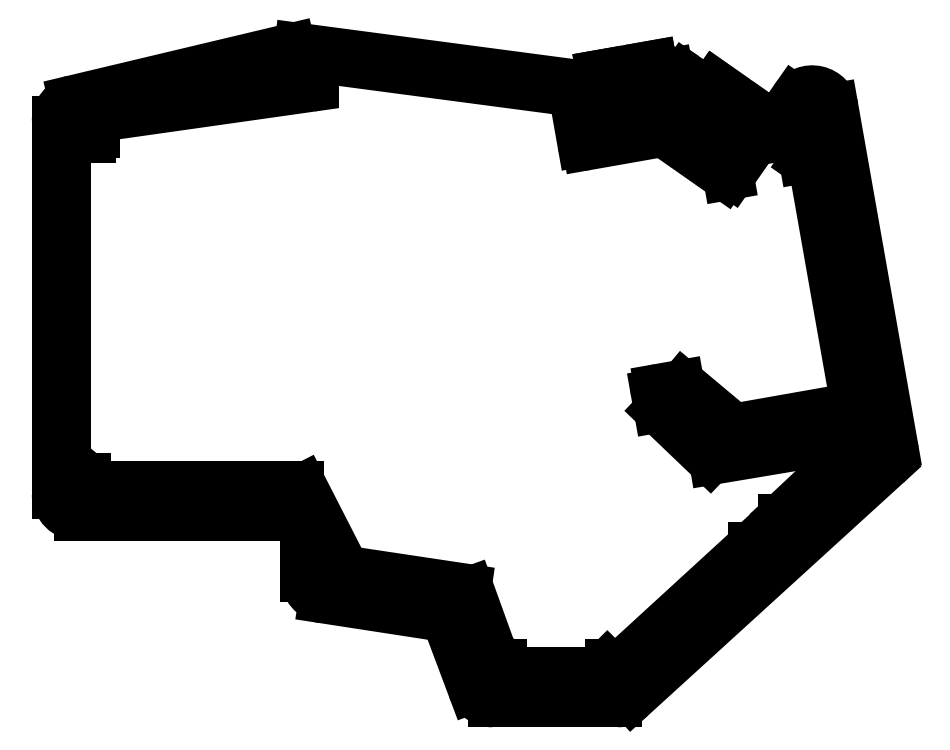
<metadata>
{"format":"dxf","ext":"dxf","renderer":"ezdxf+matplotlib","layout":"modelspace","background":"white","min_lineweight":24,"dpi":150}
</metadata>
<code>
0
SECTION
2
ENTITIES
0
CIRCLE
8
0
10
0.04286
20
0.02619
30
0
40
0.00225
0
CIRCLE
8
0
10
-0.007144
20
0.01429
30
0
40
0.00225
0
CIRCLE
8
0
10
-0.007144
20
-0.07144
30
0
40
0.00225
0
CIRCLE
8
0
10
0.05001
20
-0.09049
30
0
40
0.00225
0
CIRCLE
8
0
10
0.08811
20
-0.1143
30
0
40
0.00225
0
CIRCLE
8
0
10
0.1167
20
-0.1143
30
0
40
0.00225
0
CIRCLE
8
0
10
0.1752
20
-0.06099
30
0
40
0.00225
0
CIRCLE
8
0
10
0.1615
20
0.01639
30
0
40
0.00225
0
CIRCLE
8
0
10
0.1294
20
0.0204
30
0
40
0.00225
0
CIRCLE
8
0
10
0.1111
20
0.01717
30
0
40
0.00225
0
CIRCLE
8
0
10
0.1298
20
-0.05001
30
0
40
0.00225
0
LINE
8
0
10
0.1102
20
0.02233
30
0
11
0.04352
21
0.03115
31
0
0
ARC
8
0
10
0.1109
20
0.02729
30
0
40
0.005
50
262.5
51
280
0
LINE
8
0
10
0.1135
20
0.02267
30
0
11
0.1118
21
0.02236
31
0
0
LINE
8
0
10
0.1146
20
0.02287
30
0
11
0.1135
21
0.02267
31
0
0
LINE
8
0
10
0.1146
20
0.02287
30
0
11
0.124
21
0.02452
31
0
0
LINE
8
0
10
0.1252
20
0.02473
30
0
11
0.124
21
0.02452
31
0
0
LINE
8
0
10
0.1285
20
0.02532
30
0
11
0.1252
21
0.02473
31
0
0
ARC
8
0
10
0.1294
20
0.0204
30
0
40
0.005
50
55
51
100
0
LINE
8
0
10
0.1379
20
0.02053
30
0
11
0.1323
21
0.02449
31
0
0
LINE
8
0
10
0.1475
20
0.01381
30
0
11
0.1379
21
0.02053
31
0
0
ARC
8
0
10
0.1504
20
0.01791
30
0
40
0.005
50
235
51
237.1
0
ARC
8
0
10
0.1504
20
0.01791
30
0
40
0.005
50
237.1
51
325
0
LINE
8
0
10
0.1574
20
0.01926
30
0
11
0.1545
21
0.01504
31
0
0
ARC
8
0
10
0.1615
20
0.01639
30
0
40
0.005
50
10
51
145
0
LINE
8
0
10
0.1801
20
-0.06013
30
0
11
0.1665
21
0.01726
31
0
0
ARC
8
0
10
0.1752
20
-0.06099
30
0
40
0.005
50
-47.66
51
10
0
LINE
8
0
10
0.12
20
-0.118
30
0
11
0.1785
21
-0.06469
31
0
0
ARC
8
0
10
0.1167
20
-0.1143
30
0
40
0.005
50
-90
51
-47.66
0
LINE
8
0
10
0.08811
20
-0.1193
30
0
11
0.1167
21
-0.1193
31
0
0
ARC
8
0
10
0.08811
20
-0.1143
30
0
40
0.005
50
-159.4
51
-90
0
LINE
8
0
10
0.07834
20
-0.1025
30
0
11
0.08342
21
-0.1161
31
0
0
ARC
8
0
10
0.07366
20
-0.1042
30
0
40
0.005
50
20.56
51
81.25
0
LINE
8
0
10
0.04925
20
-0.09543
30
0
11
0.07442
21
-0.0993
31
0
0
ARC
8
0
10
0.05001
20
-0.09049
30
0
40
0.005
50
-180
51
-98.75
0
LINE
8
0
10
0.04501
20
-0.08144
30
0
11
0.04501
21
-0.09049
31
0
0
ARC
8
0
10
0.04001
20
-0.08144
30
0
40
0.005
50
0
51
90
0
LINE
8
0
10
-0.007144
20
-0.07644
30
0
11
0.04001
21
-0.07644
31
0
0
ARC
8
0
10
-0.007144
20
-0.07144
30
0
40
0.005
50
-180
51
-90
0
LINE
8
0
10
-0.01214
20
0.01429
30
0
11
-0.01214
21
-0.07144
31
0
0
ARC
8
0
10
-0.007144
20
0.01429
30
0
40
0.005
50
103.4
51
180
0
LINE
8
0
10
0.0417
20
0.03106
30
0
11
-0.008302
21
0.01915
31
0
0
ARC
8
0
10
0.04286
20
0.02619
30
0
40
0.005
50
82.47
51
103.4
0
LINE
8
0
10
0.1059
20
0.02118
30
0
11
0.04814
21
0.0288
31
0
0
ARC
8
0
10
0.1057
20
0.02019
30
0
40
0.001
50
10
51
82.48
0
LINE
8
0
10
0.1086
20
0.009577
30
0
11
0.1067
21
0.02036
31
0
0
ARC
8
0
10
0.1096
20
0.009751
30
0
40
0.001
50
190
51
280
0
LINE
8
0
10
0.1269
20
0.01179
30
0
11
0.1098
21
0.008766
31
0
0
ARC
8
0
10
0.1271
20
0.01081
30
0
40
0.001
50
55
51
100
0
LINE
8
0
10
0.1414
20
0.002058
30
0
11
0.1277
21
0.01163
31
0
0
ARC
8
0
10
0.1419
20
0.002877
30
0
40
0.001
50
235
51
280
0
LINE
8
0
10
0.1423
20
0.001936
30
0
11
0.1421
21
0.001892
31
0
0
ARC
8
0
10
0.1422
20
0.00292
30
0
40
0.001
50
280
51
325
0
LINE
8
0
10
0.1479
20
0.009392
30
0
11
0.143
21
0.002347
31
0
0
ARC
8
0
10
0.1487
20
0.008819
30
0
40
0.001
50
100
51
145
0
LINE
8
0
10
0.1576
20
0.01139
30
0
11
0.1486
21
0.009803
31
0
0
ARC
8
0
10
0.1578
20
0.01041
30
0
40
0.001
50
10
51
100
0
LINE
8
0
10
0.1596
20
0.005768
30
0
11
0.1587
21
0.01058
31
0
0
ARC
8
0
10
0.1606
20
0.005941
30
0
40
0.001
50
190
51
235
0
LINE
8
0
10
0.1615
20
0.004052
30
0
11
0.16
21
0.005122
31
0
0
ARC
8
0
10
0.161
20
0.003233
30
0
40
0.001
50
10
51
55
0
LINE
8
0
10
0.171
20
-0.04781
30
0
11
0.1619
21
0.003407
31
0
0
ARC
8
0
10
0.17
20
-0.04798
30
0
40
0.001
50
-32.88
51
10
0
LINE
8
0
10
0.1688
20
-0.05158
30
0
11
0.1708
21
-0.04853
31
0
0
ARC
8
0
10
0.168
20
-0.05104
30
0
40
0.001
50
-80
51
-32.88
0
LINE
8
0
10
0.144
20
-0.05629
30
0
11
0.1682
21
-0.05202
31
0
0
ARC
8
0
10
0.1438
20
-0.05531
30
0
40
0.001
50
-129.9
51
-80
0
LINE
8
0
10
0.1319
20
-0.04661
30
0
11
0.1432
21
-0.05607
31
0
0
ARC
8
0
10
0.1312
20
-0.04737
30
0
40
0.001
50
50.07
51
100
0
LINE
8
0
10
0.1264
20
-0.0472
30
0
11
0.131
21
-0.04639
31
0
0
ARC
8
0
10
0.1266
20
-0.04819
30
0
40
0.001
50
100
51
190
0
LINE
8
0
10
0.1262
20
-0.05156
30
0
11
0.1256
21
-0.04836
31
0
0
ARC
8
0
10
0.1272
20
-0.05139
30
0
40
0.001
50
190
51
226.3
0
LINE
8
0
10
0.1381
20
-0.06322
30
0
11
0.1265
21
-0.05211
31
0
0
ARC
8
0
10
0.1388
20
-0.06249
30
0
40
0.001
50
226.3
51
279.5
0
LINE
8
0
10
0.1599
20
-0.05997
30
0
11
0.1389
21
-0.06348
31
0
0
ARC
8
0
10
0.16
20
-0.06096
30
0
40
0.001
50
90
51
99.51
0
LINE
8
0
10
0.1682
20
-0.05996
30
0
11
0.16
21
-0.05996
31
0
0
ARC
8
0
10
0.1682
20
-0.06096
30
0
40
0.001
50
0
51
90
0
LINE
8
0
10
0.1692
20
-0.06763
30
0
11
0.1692
21
-0.06096
31
0
0
ARC
8
0
10
0.1682
20
-0.06763
30
0
40
0.001
50
-90
51
-7.888e-13
0
LINE
8
0
10
0.1639
20
-0.06863
30
0
11
0.1682
21
-0.06863
31
0
0
ARC
8
0
10
0.1639
20
-0.06963
30
0
40
0.001
50
90
51
133.2
0
LINE
8
0
10
0.1552
20
-0.07634
30
0
11
0.1632
21
-0.0689
31
0
0
ARC
8
0
10
0.1559
20
-0.07707
30
0
40
0.001
50
133.2
51
180
0
LINE
8
0
10
0.1549
20
-0.08249
30
0
11
0.1549
21
-0.07707
31
0
0
ARC
8
0
10
0.1539
20
-0.08249
30
0
40
0.001
50
-90
51
-9.542e-12
0
LINE
8
0
10
0.148
20
-0.08349
30
0
11
0.1539
21
-0.08349
31
0
0
ARC
8
0
10
0.148
20
-0.08449
30
0
40
0.001
50
90
51
132.5
0
LINE
8
0
10
0.1184
20
-0.1103
30
0
11
0.1474
21
-0.08375
31
0
0
ARC
8
0
10
0.1177
20
-0.1095
30
0
40
0.001
50
-90
51
-47.51
0
LINE
8
0
10
0.1151
20
-0.1105
30
0
11
0.1177
21
-0.1105
31
0
0
ARC
8
0
10
0.1151
20
-0.1115
30
0
40
0.001
50
90
51
135
0
LINE
8
0
10
0.1131
20
-0.1121
30
0
11
0.1144
21
-0.1108
31
0
0
ARC
8
0
10
0.1124
20
-0.1114
30
0
40
0.001
50
-90
51
-45
0
LINE
8
0
10
0.09296
20
-0.1124
30
0
11
0.1124
21
-0.1124
31
0
0
ARC
8
0
10
0.09296
20
-0.1114
30
0
40
0.001
50
-135
51
-90
0
LINE
8
0
10
0.09094
20
-0.1108
30
0
11
0.09226
21
-0.1121
31
0
0
ARC
8
0
10
0.09023
20
-0.1115
30
0
40
0.001
50
45
51
90
0
LINE
8
0
10
0.08954
20
-0.1105
30
0
11
0.09023
21
-0.1105
31
0
0
ARC
8
0
10
0.08953
20
-0.1095
30
0
40
0.001
50
-160.1
51
-90
0
LINE
8
0
10
0.08281
20
-0.09385
30
0
11
0.08859
21
-0.1099
31
0
0
ARC
8
0
10
0.08187
20
-0.09419
30
0
40
0.001
50
19.86
51
81.47
0
LINE
8
0
10
0.05462
20
-0.0891
30
0
11
0.08202
21
-0.0932
31
0
0
ARC
8
0
10
0.05477
20
-0.08811
30
0
40
0.001
50
-152.9
51
-98.53
0
LINE
8
0
10
0.04443
20
-0.07012
30
0
11
0.05388
21
-0.08856
31
0
0
ARC
8
0
10
0.04354
20
-0.07058
30
0
40
0.001
50
27.12
51
90
0
LINE
8
0
10
-0.002381
20
-0.06958
30
0
11
0.04354
21
-0.06958
31
0
0
ARC
8
0
10
-0.002381
20
-0.06858
30
0
40
0.001
50
-128.7
51
-90
0
LINE
8
0
10
-0.004839
20
-0.06789
30
0
11
-0.003006
21
-0.06936
31
0
0
ARC
8
0
10
-0.005464
20
-0.06867
30
0
40
0.001
50
51.34
51
90
0
LINE
8
0
10
-0.009049
20
-0.06767
30
0
11
-0.005464
21
-0.06767
31
0
0
ARC
8
0
10
-0.009049
20
-0.06667
30
0
40
0.001
50
-180
51
-90
0
LINE
8
0
10
-0.01005
20
0.009525
30
0
11
-0.01005
21
-0.06667
31
0
0
ARC
8
0
10
-0.009049
20
0.009525
30
0
40
0.001
50
90
51
180
0
LINE
8
0
10
-0.004381
20
0.01052
30
0
11
-0.009049
21
0.01052
31
0
0
ARC
8
0
10
-0.004381
20
0.01153
30
0
40
0.001
50
-90
51
0
0
LINE
8
0
10
-0.003381
20
0.01429
30
0
11
-0.003381
21
0.01153
31
0
0
ARC
8
0
10
-0.002381
20
0.01429
30
0
40
0.001
50
98.07
51
180
0
LINE
8
0
10
0.04615
20
0.02218
30
0
11
-0.002522
21
0.01528
31
0
0
ARC
8
0
10
0.04601
20
0.02317
30
0
40
0.001
50
278.1
51
360
0
LINE
8
0
10
0.04701
20
0.02781
30
0
11
0.04701
21
0.02317
31
0
0
ARC
8
0
10
0.04801
20
0.02781
30
0
40
0.001
50
82.48
51
180
0
CIRCLE
8
0
10
0.163
20
0.007583
30
0
40
0.00225
0
CIRCLE
8
0
10
0.14
20
-0.05861
30
0
40
0.00225
0
CIRCLE
8
0
10
0.1736
20
-0.05269
30
0
40
0.00225
0
ARC
8
0
10
0.1451
20
-0.05883
30
0
40
0.001
50
100
51
190
0
LINE
8
0
10
0.1443
20
-0.05989
30
0
11
0.1441
21
-0.059
31
0
0
ARC
8
0
10
0.1453
20
-0.05972
30
0
40
0.001
50
190
51
280
0
LINE
8
0
10
0.1693
20
-0.0565
30
0
11
0.1454
21
-0.0607
31
0
0
ARC
8
0
10
0.1691
20
-0.05551
30
0
40
0.001
50
-80
51
10
0
LINE
8
0
10
0.1699
20
-0.05445
30
0
11
0.1701
21
-0.05534
31
0
0
ARC
8
0
10
0.1689
20
-0.05463
30
0
40
0.001
50
10
51
100
0
LINE
8
0
10
0.1449
20
-0.05784
30
0
11
0.1688
21
-0.05364
31
0
0
LINE
8
0
10
0.116
20
0.015
30
0
11
0.1146
21
0.02287
31
0
0
LINE
8
0
10
0.1254
20
0.01664
30
0
11
0.116
21
0.015
31
0
0
LINE
8
0
10
0.124
20
0.02452
30
0
11
0.1254
21
0.01664
31
0
0
LINE
8
0
10
0.113
20
0.02503
30
0
11
0.1248
21
0.0271
31
0
0
LINE
8
0
10
0.1135
20
0.02267
30
0
11
0.113
21
0.02503
31
0
0
LINE
8
0
10
0.1153
20
0.01242
30
0
11
0.1135
21
0.02267
31
0
0
LINE
8
0
10
0.127
20
0.01449
30
0
11
0.1153
21
0.01242
31
0
0
LINE
8
0
10
0.1252
20
0.02473
30
0
11
0.127
21
0.01449
31
0
0
LINE
8
0
10
0.1248
20
0.0271
30
0
11
0.1252
21
0.02473
31
0
0
LINE
8
0
10
0.1389
20
0.01984
30
0
11
0.1467
21
0.01439
31
0
0
LINE
8
0
10
0.1343
20
0.01329
30
0
11
0.1389
21
0.01984
31
0
0
LINE
8
0
10
0.1421
20
0.007839
30
0
11
0.1343
21
0.01329
31
0
0
LINE
8
0
10
0.1467
20
0.01439
30
0
11
0.1421
21
0.007839
31
0
0
LINE
8
0
10
0.1393
20
0.0225
30
0
11
0.149
21
0.01567
31
0
0
LINE
8
0
10
0.1379
20
0.02053
30
0
11
0.1393
21
0.0225
31
0
0
LINE
8
0
10
0.1319
20
0.01201
30
0
11
0.1379
21
0.02053
31
0
0
LINE
8
0
10
0.1417
20
0.005184
30
0
11
0.1319
21
0.01201
31
0
0
LINE
8
0
10
0.1477
20
0.01371
30
0
11
0.1417
21
0.005184
31
0
0
LINE
8
0
10
0.149
20
0.01567
30
0
11
0.1477
21
0.01371
31
0
0
ARC
8
0
10
0.01441
20
-0.07344
30
0
40
0.0015
50
270
51
360
0
LINE
8
0
10
0.01591
20
-0.07244
30
0
11
0.01591
21
-0.07344
31
0
0
ARC
8
0
10
0.01441
20
-0.07244
30
0
40
0.0015
50
0
51
90
0
LINE
8
0
10
0.009406
20
-0.07094
30
0
11
0.01441
21
-0.07094
31
0
0
ARC
8
0
10
0.009406
20
-0.07244
30
0
40
0.0015
50
90
51
180
0
LINE
8
0
10
0.007906
20
-0.07344
30
0
11
0.007906
21
-0.07244
31
0
0
ARC
8
0
10
0.009406
20
-0.07344
30
0
40
0.0015
50
180
51
270
0
LINE
8
0
10
0.01441
20
-0.07494
30
0
11
0.009406
21
-0.07494
31
0
0
ARC
8
0
10
0.03346
20
-0.07344
30
0
40
0.0015
50
270
51
360
0
LINE
8
0
10
0.03496
20
-0.07244
30
0
11
0.03496
21
-0.07344
31
0
0
ARC
8
0
10
0.03346
20
-0.07244
30
0
40
0.0015
50
0
51
90
0
LINE
8
0
10
0.02846
20
-0.07094
30
0
11
0.03346
21
-0.07094
31
0
0
ARC
8
0
10
0.02846
20
-0.07244
30
0
40
0.0015
50
90
51
180
0
LINE
8
0
10
0.02696
20
-0.07344
30
0
11
0.02696
21
-0.07244
31
0
0
ARC
8
0
10
0.02846
20
-0.07344
30
0
40
0.0015
50
180
51
270
0
LINE
8
0
10
0.03346
20
-0.07494
30
0
11
0.02846
21
-0.07494
31
0
0
ARC
8
0
10
0.06765
20
-0.09523
30
0
40
0.0015
50
261.3
51
351.3
0
LINE
8
0
10
0.06929
20
-0.09447
30
0
11
0.06913
21
-0.09545
31
0
0
ARC
8
0
10
0.0678
20
-0.09424
30
0
40
0.0015
50
-8.746
51
81.25
0
LINE
8
0
10
0.06309
20
-0.09199
30
0
11
0.06803
21
-0.09275
31
0
0
ARC
8
0
10
0.06286
20
-0.09348
30
0
40
0.0015
50
81.25
51
171.3
0
LINE
8
0
10
0.06123
20
-0.09424
30
0
11
0.06138
21
-0.09325
31
0
0
ARC
8
0
10
0.06271
20
-0.09447
30
0
40
0.0015
50
171.3
51
261.3
0
LINE
8
0
10
0.06742
20
-0.09671
30
0
11
0.06248
21
-0.09595
31
0
0
ARC
8
0
10
0.08354
20
-0.1078
30
0
40
0.0015
50
200.6
51
290.6
0
LINE
8
0
10
0.085
20
-0.1089
30
0
11
0.08407
21
-0.1092
31
0
0
ARC
8
0
10
0.08448
20
-0.1075
30
0
40
0.0015
50
-69.44
51
20.56
0
LINE
8
0
10
0.08412
20
-0.1023
30
0
11
0.08588
21
-0.1069
31
0
0
ARC
8
0
10
0.08272
20
-0.1028
30
0
40
0.0015
50
20.56
51
110.6
0
LINE
8
0
10
0.08126
20
-0.1017
30
0
11
0.08219
21
-0.1014
31
0
0
ARC
8
0
10
0.08178
20
-0.1031
30
0
40
0.0015
50
110.6
51
200.6
0
LINE
8
0
10
0.08214
20
-0.1083
30
0
11
0.08038
21
-0.1037
31
0
0
ARC
8
0
10
0.1049
20
-0.1163
30
0
40
0.0015
50
270
51
360
0
LINE
8
0
10
0.1064
20
-0.1153
30
0
11
0.1064
21
-0.1163
31
0
0
ARC
8
0
10
0.1049
20
-0.1153
30
0
40
0.0015
50
1.052e-12
51
90
0
LINE
8
0
10
0.09989
20
-0.1138
30
0
11
0.1049
21
-0.1138
31
0
0
ARC
8
0
10
0.09989
20
-0.1153
30
0
40
0.0015
50
90
51
180
0
LINE
8
0
10
0.09839
20
-0.1163
30
0
11
0.09839
21
-0.1153
31
0
0
ARC
8
0
10
0.09989
20
-0.1163
30
0
40
0.0015
50
180
51
270
0
LINE
8
0
10
0.1049
20
-0.1178
30
0
11
0.09989
21
-0.1178
31
0
0
ARC
8
0
10
0.1345
20
-0.1008
30
0
40
0.0015
50
-47.66
51
42.34
0
LINE
8
0
10
0.1349
20
-0.09902
30
0
11
0.1356
21
-0.09976
31
0
0
ARC
8
0
10
0.1338
20
-0.1
30
0
40
0.0015
50
42.34
51
132.3
0
LINE
8
0
10
0.1291
20
-0.1023
30
0
11
0.1328
21
-0.09892
31
0
0
ARC
8
0
10
0.1301
20
-0.1034
30
0
40
0.0015
50
132.3
51
222.3
0
LINE
8
0
10
0.1297
20
-0.1051
30
0
11
0.129
21
-0.1044
31
0
0
ARC
8
0
10
0.1308
20
-0.1041
30
0
40
0.0015
50
222.3
51
312.3
0
LINE
8
0
10
0.1355
20
-0.1019
30
0
11
0.1318
21
-0.1052
31
0
0
ARC
8
0
10
0.1491
20
-0.08744
30
0
40
0.0015
50
-47.66
51
42.34
0
LINE
8
0
10
0.1496
20
-0.08569
30
0
11
0.1502
21
-0.08643
31
0
0
ARC
8
0
10
0.1485
20
-0.0867
30
0
40
0.0015
50
42.34
51
132.3
0
LINE
8
0
10
0.1437
20
-0.08896
30
0
11
0.1474
21
-0.08559
31
0
0
ARC
8
0
10
0.1448
20
-0.09007
30
0
40
0.0015
50
132.3
51
222.3
0
LINE
8
0
10
0.1443
20
-0.09182
30
0
11
0.1436
21
-0.09108
31
0
0
ARC
8
0
10
0.1454
20
-0.09081
30
0
40
0.0015
50
222.3
51
312.3
0
LINE
8
0
10
0.1501
20
-0.08855
30
0
11
0.1464
21
-0.09192
31
0
0
ARC
8
0
10
0.1637
20
-0.07412
30
0
40
0.0015
50
-47.66
51
42.34
0
LINE
8
0
10
0.1642
20
-0.07237
30
0
11
0.1649
21
-0.07311
31
0
0
ARC
8
0
10
0.1631
20
-0.07338
30
0
40
0.0015
50
42.34
51
132.3
0
LINE
8
0
10
0.1584
20
-0.07564
30
0
11
0.1621
21
-0.07227
31
0
0
ARC
8
0
10
0.1594
20
-0.07674
30
0
40
0.0015
50
132.3
51
222.3
0
LINE
8
0
10
0.1589
20
-0.07849
30
0
11
0.1583
21
-0.07775
31
0
0
ARC
8
0
10
0.1601
20
-0.07748
30
0
40
0.0015
50
222.3
51
312.3
0
LINE
8
0
10
0.1648
20
-0.07522
30
0
11
0.1611
21
-0.07859
31
0
0
ARC
8
0
10
0.1733
20
-0.03884
30
0
40
0.0015
50
10
51
100
0
LINE
8
0
10
0.1721
20
-0.03754
30
0
11
0.173
21
-0.03736
31
0
0
ARC
8
0
10
0.1723
20
-0.03901
30
0
40
0.0015
50
100
51
190
0
LINE
8
0
10
0.1717
20
-0.0442
30
0
11
0.1708
21
-0.03927
31
0
0
ARC
8
0
10
0.1732
20
-0.04394
30
0
40
0.0015
50
190
51
280
0
LINE
8
0
10
0.1744
20
-0.04524
30
0
11
0.1734
21
-0.04541
31
0
0
ARC
8
0
10
0.1742
20
-0.04376
30
0
40
0.0015
50
-80
51
10
0
LINE
8
0
10
0.1748
20
-0.03858
30
0
11
0.1756
21
-0.0435
31
0
0
ARC
8
0
10
0.1699
20
-0.01949
30
0
40
0.0015
50
10
51
100
0
LINE
8
0
10
0.1686
20
-0.01819
30
0
11
0.1696
21
-0.01801
31
0
0
ARC
8
0
10
0.1689
20
-0.01967
30
0
40
0.0015
50
100
51
190
0
LINE
8
0
10
0.1683
20
-0.02485
30
0
11
0.1674
21
-0.01993
31
0
0
ARC
8
0
10
0.1698
20
-0.02459
30
0
40
0.0015
50
190
51
280
0
LINE
8
0
10
0.171
20
-0.02589
30
0
11
0.17
21
-0.02607
31
0
0
ARC
8
0
10
0.1708
20
-0.02442
30
0
40
0.0015
50
-80
51
10
0
LINE
8
0
10
0.1714
20
-0.01923
30
0
11
0.1722
21
-0.02416
31
0
0
ARC
8
0
10
0.1665
20
-0.0001449
30
0
40
0.0015
50
10
51
100
0
LINE
8
0
10
0.1652
20
0.001159
30
0
11
0.1662
21
0.001332
31
0
0
ARC
8
0
10
0.1655
20
-0.0003186
30
0
40
0.0015
50
100
51
190
0
LINE
8
0
10
0.1649
20
-0.005503
30
0
11
0.164
21
-0.000579
31
0
0
ARC
8
0
10
0.1664
20
-0.005243
30
0
40
0.0015
50
190
51
280
0
LINE
8
0
10
0.1676
20
-0.006546
30
0
11
0.1666
21
-0.00672
31
0
0
ARC
8
0
10
0.1673
20
-0.005069
30
0
40
0.0015
50
-80
51
10
0
LINE
8
0
10
0.168
20
0.0001155
30
0
11
0.1688
21
-0.004808
31
0
0
ENDSEC
0
EOF

</code>
